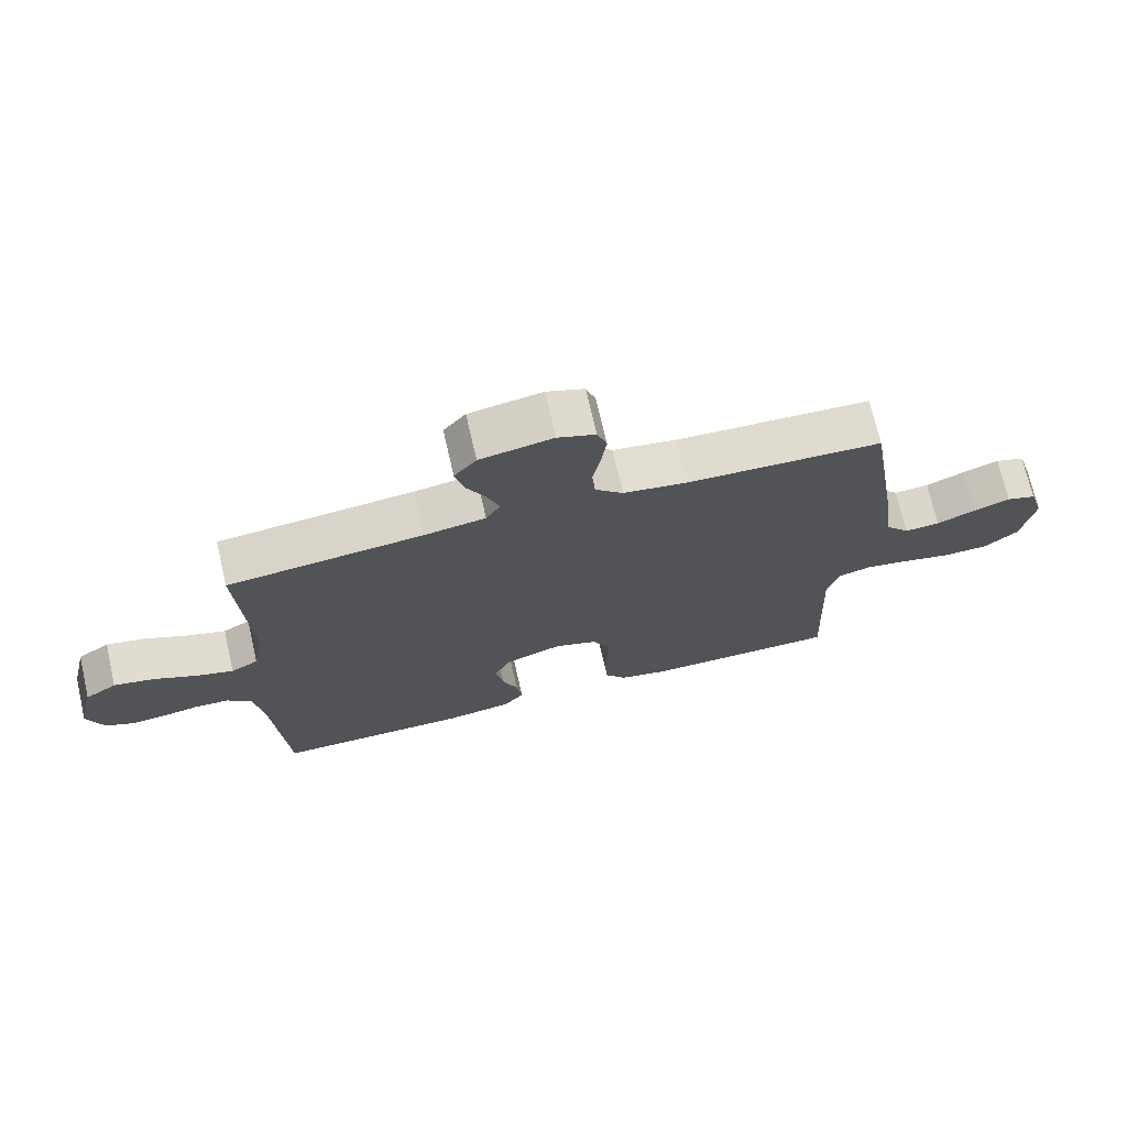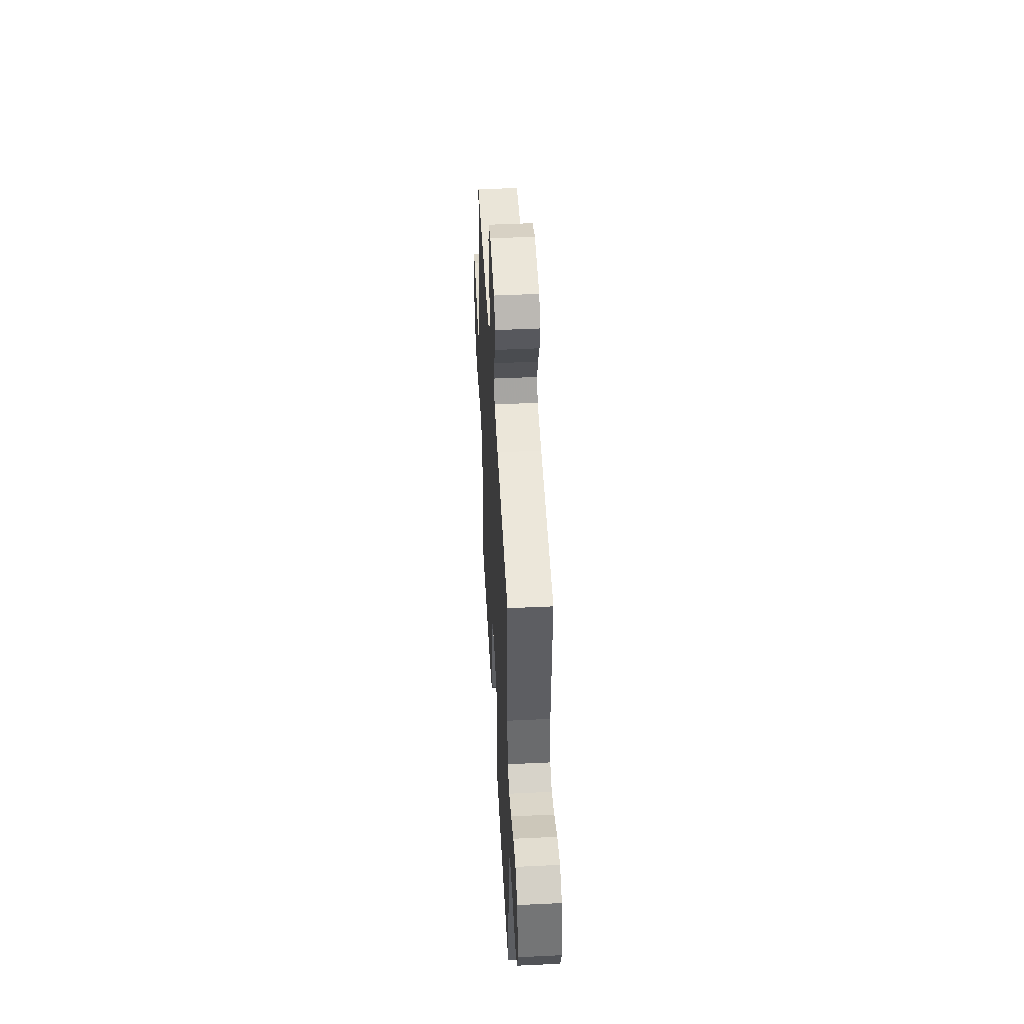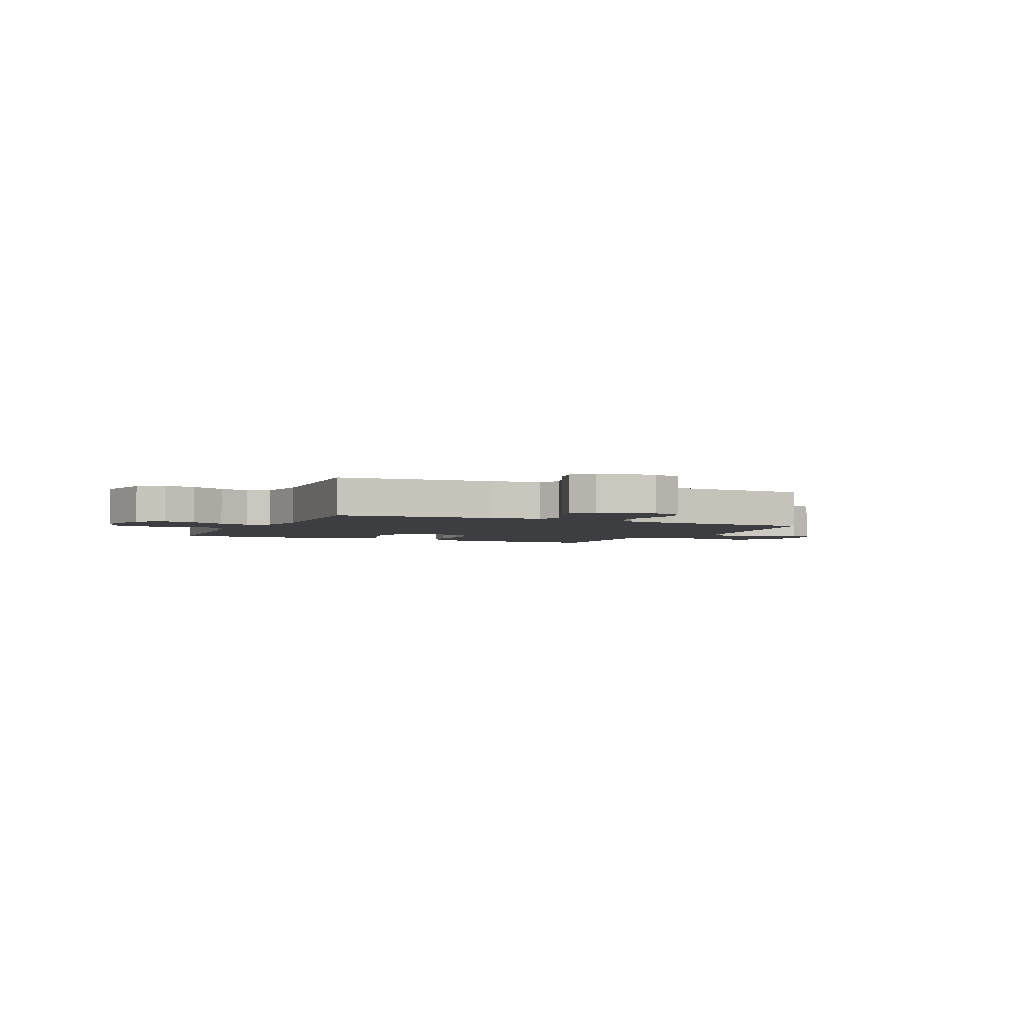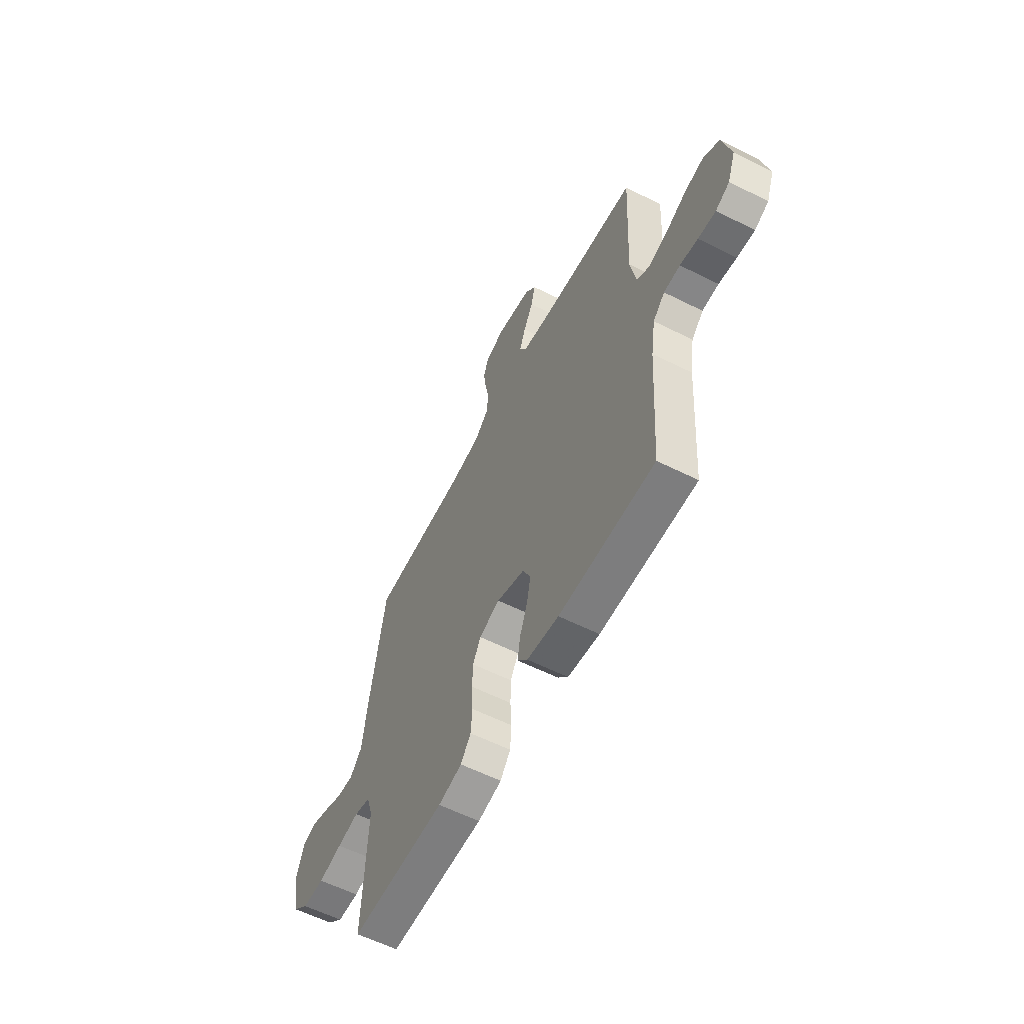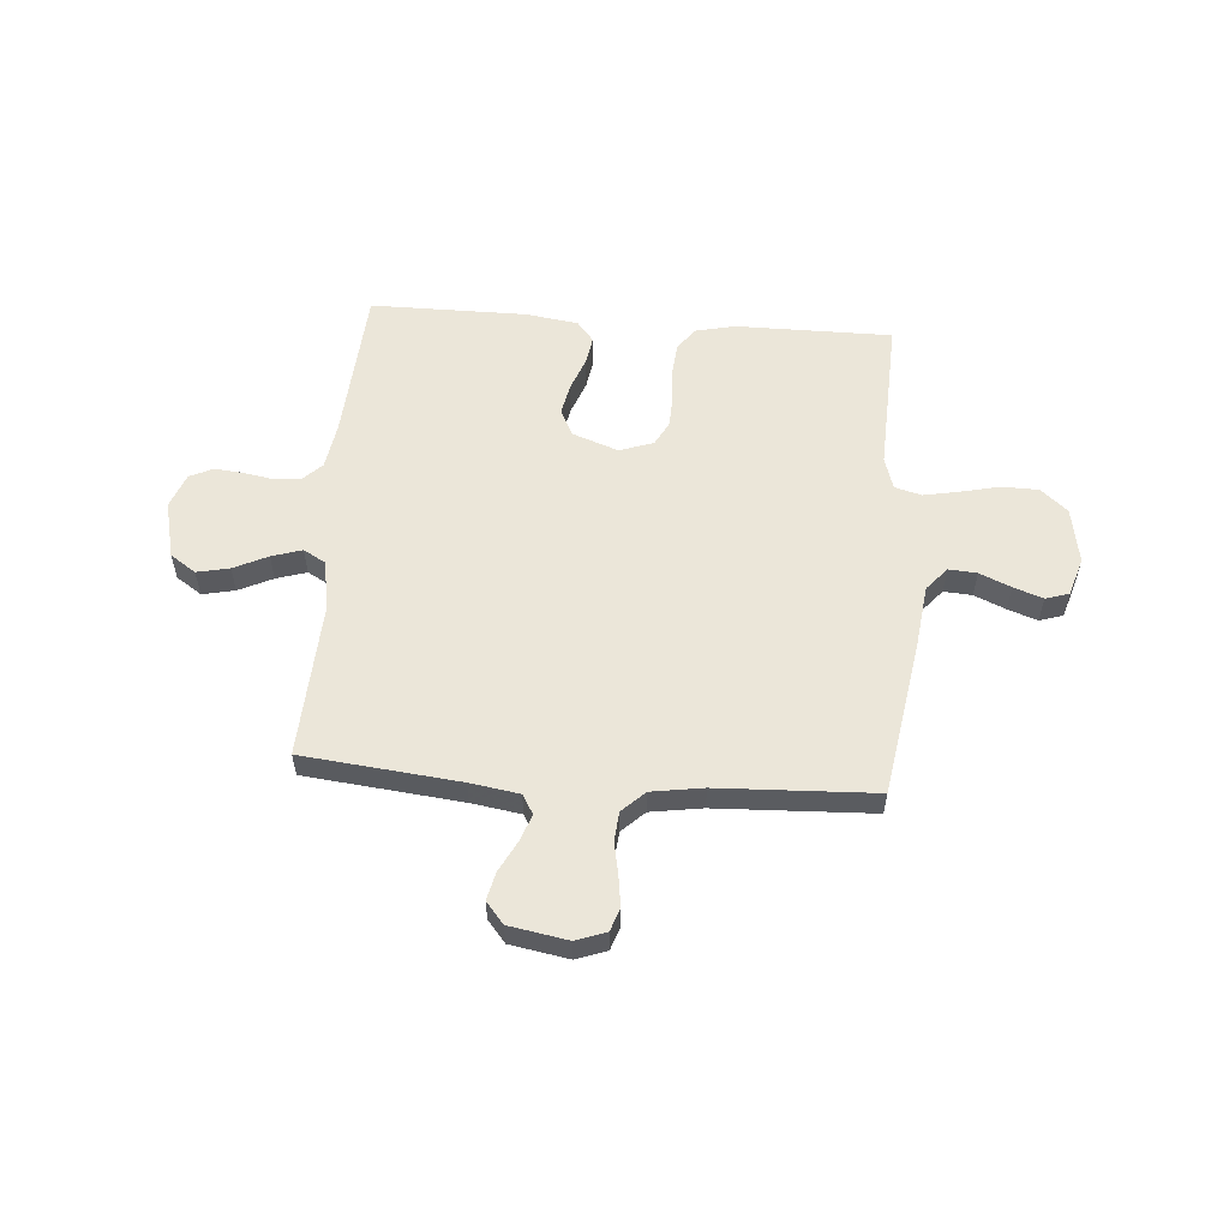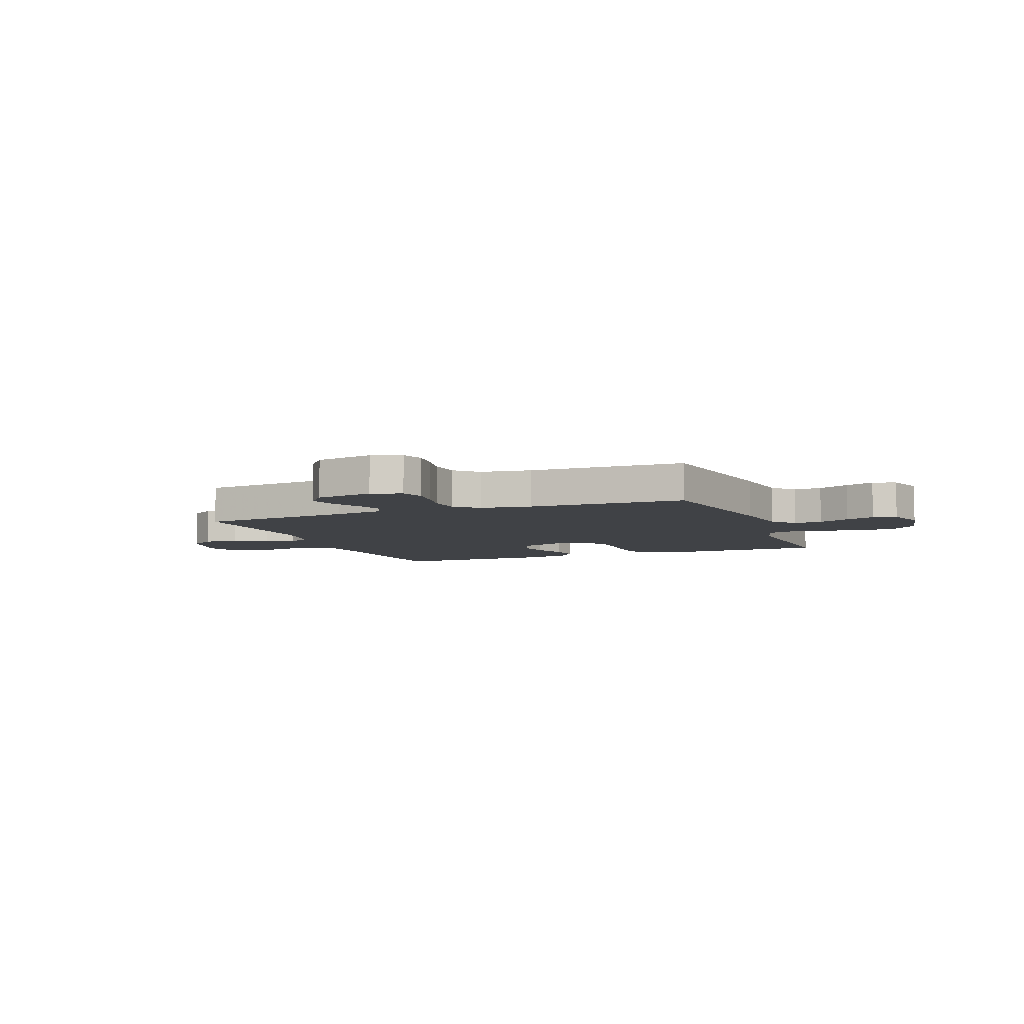
<metadata>
{"format":"obj","ext":"obj","renderer":"f3d","projection":"perspective","resolution":1024,"background":"white","views":[{"elev":71.4,"azim":-13.0,"up":"+Z"},{"elev":47.2,"azim":-93.1,"up":"+Z"},{"elev":-3.1,"azim":-25.1,"up":"+Y"},{"elev":-59.1,"azim":-117.3,"up":"+Z"},{"elev":56.3,"azim":4.3,"up":"+Y"},{"elev":-6.5,"azim":21.6,"up":"+Y"}]}
</metadata>
<code>
v -0.5 0.07 -0.5
v -0.521 0.07 -0.2
v -0.535 0.07 -0.111
v -0.572 0.07 -0.075
v -0.623 0.07 -0.072
v -0.679 0.07 -0.082
v -0.734 0.07 -0.087
v -0.778 0.07 -0.066
v -0.803 0.07 0
v -0.777 0.07 0.11
v -0.728 0.07 0.143
v -0.666 0.07 0.13
v -0.601 0.07 0.099
v -0.543 0.07 0.081
v -0.501 0.07 0.105
v -0.484 0.07 0.2
v -0.5 0.07 0.5
v -0.2 0.07 0.532
v -0.106 0.07 0.547
v -0.084 0.07 0.584
v -0.103 0.07 0.636
v -0.133 0.07 0.693
v -0.146 0.07 0.747
v -0.112 0.07 0.788
v 0 0.07 0.808
v 0.058 0.07 0.787
v 0.073 0.07 0.743
v 0.065 0.07 0.686
v 0.053 0.07 0.624
v 0.058 0.07 0.568
v 0.101 0.07 0.527
v 0.2 0.07 0.512
v 0.5 0.07 0.5
v 0.549 0.07 0.2
v 0.564 0.07 0.081
v 0.602 0.07 0.037
v 0.656 0.07 0.041
v 0.716 0.07 0.067
v 0.772 0.07 0.087
v 0.817 0.07 0.073
v 0.84 0.07 0
v 0.821 0.07 -0.108
v 0.77 0.07 -0.152
v 0.701 0.07 -0.154
v 0.626 0.07 -0.137
v 0.557 0.07 -0.124
v 0.506 0.07 -0.138
v 0.487 0.07 -0.2
v 0.5 0.07 -0.5
v 0.2 0.07 -0.5
v 0.125 0.07 -0.483
v 0.093 0.07 -0.44
v 0.088 0.07 -0.381
v 0.092 0.07 -0.315
v 0.09 0.07 -0.254
v 0.065 0.07 -0.207
v 0 0.07 -0.185
v -0.088 0.07 -0.217
v -0.113 0.07 -0.268
v -0.101 0.07 -0.328
v -0.077 0.07 -0.391
v -0.068 0.07 -0.446
v -0.1 0.07 -0.485
v -0.2 0.07 -0.5
v -0.5 0 -0.5
v -0.521 0 -0.2
v -0.535 0 -0.111
v -0.572 0 -0.075
v -0.623 0 -0.072
v -0.679 0 -0.082
v -0.734 0 -0.087
v -0.778 0 -0.066
v -0.803 0 0
v -0.777 0 0.11
v -0.728 0 0.143
v -0.666 0 0.13
v -0.601 0 0.099
v -0.543 0 0.081
v -0.501 0 0.105
v -0.484 0 0.2
v -0.5 0 0.5
v -0.2 0 0.532
v -0.106 0 0.547
v -0.084 0 0.584
v -0.103 0 0.636
v -0.133 0 0.693
v -0.146 0 0.747
v -0.112 0 0.788
v 0 0 0.808
v 0.058 0 0.787
v 0.073 0 0.743
v 0.065 0 0.686
v 0.053 0 0.624
v 0.058 0 0.568
v 0.101 0 0.527
v 0.2 0 0.512
v 0.5 0 0.5
v 0.549 0 0.2
v 0.564 0 0.081
v 0.602 0 0.037
v 0.656 0 0.041
v 0.716 0 0.067
v 0.772 0 0.087
v 0.817 0 0.073
v 0.84 0 0
v 0.821 0 -0.108
v 0.77 0 -0.152
v 0.701 0 -0.154
v 0.626 0 -0.137
v 0.557 0 -0.124
v 0.506 0 -0.138
v 0.487 0 -0.2
v 0.5 0 -0.5
v 0.2 0 -0.5
v 0.125 0 -0.483
v 0.093 0 -0.44
v 0.088 0 -0.381
v 0.092 0 -0.315
v 0.09 0 -0.254
v 0.065 0 -0.207
v 0 0 -0.185
v -0.088 0 -0.217
v -0.113 0 -0.268
v -0.101 0 -0.328
v -0.077 0 -0.391
v -0.068 0 -0.446
v -0.1 0 -0.485
v -0.2 0 -0.5
f 63 64 1 2
f 60 61 62 63
f 59 60 63 2
f 58 59 2 3
f 57 58 3 4
f 51 52 53 54
f 51 54 55
f 48 49 50 51
f 47 48 51 55
f 42 43 44 45
f 42 45 46
f 41 42 46
f 40 41 46 47
f 37 38 39 40
f 32 33 34 35
f 31 32 35
f 30 31 35 36
f 26 27 28 29
f 24 25 26 29
f 24 29 30
f 21 22 23 24
f 20 21 24 30
f 19 20 30 36
f 16 17 18
f 15 16 18 19
f 10 11 12 13
f 10 13 14
f 9 10 14
f 8 9 14
f 5 6 7 8
f 5 8 14 15
f 40 47 55 56
f 37 40 56 57
f 36 37 57 4
f 15 19 36
f 4 5 15 36
f 66 65 128 127
f 127 126 125 124
f 66 127 124 123
f 67 66 123 122
f 68 67 122 121
f 118 117 116 115
f 119 118 115
f 115 114 113 112
f 119 115 112 111
f 109 108 107 106
f 110 109 106
f 110 106 105
f 111 110 105 104
f 104 103 102 101
f 99 98 97 96
f 99 96 95
f 100 99 95 94
f 93 92 91 90
f 93 90 89 88
f 94 93 88
f 88 87 86 85
f 94 88 85 84
f 100 94 84 83
f 82 81 80
f 83 82 80 79
f 77 76 75 74
f 78 77 74
f 78 74 73
f 78 73 72
f 72 71 70 69
f 79 78 72 69
f 120 119 111 104
f 121 120 104 101
f 68 121 101 100
f 100 83 79
f 100 79 69 68
f 1 65 66 2
f 2 66 67 3
f 3 67 68 4
f 4 68 69 5
f 5 69 70 6
f 6 70 71 7
f 7 71 72 8
f 8 72 73 9
f 9 73 74 10
f 10 74 75 11
f 11 75 76 12
f 12 76 77 13
f 13 77 78 14
f 14 78 79 15
f 15 79 80 16
f 16 80 81 17
f 17 81 82 18
f 18 82 83 19
f 19 83 84 20
f 20 84 85 21
f 21 85 86 22
f 22 86 87 23
f 23 87 88 24
f 24 88 89 25
f 25 89 90 26
f 26 90 91 27
f 27 91 92 28
f 28 92 93 29
f 29 93 94 30
f 30 94 95 31
f 31 95 96 32
f 32 96 97 33
f 33 97 98 34
f 34 98 99 35
f 35 99 100 36
f 36 100 101 37
f 37 101 102 38
f 38 102 103 39
f 39 103 104 40
f 40 104 105 41
f 41 105 106 42
f 42 106 107 43
f 43 107 108 44
f 44 108 109 45
f 45 109 110 46
f 46 110 111 47
f 47 111 112 48
f 48 112 113 49
f 49 113 114 50
f 50 114 115 51
f 51 115 116 52
f 52 116 117 53
f 53 117 118 54
f 54 118 119 55
f 55 119 120 56
f 56 120 121 57
f 57 121 122 58
f 58 122 123 59
f 59 123 124 60
f 60 124 125 61
f 61 125 126 62
f 62 126 127 63
f 63 127 128 64
f 64 128 65 1

</code>
